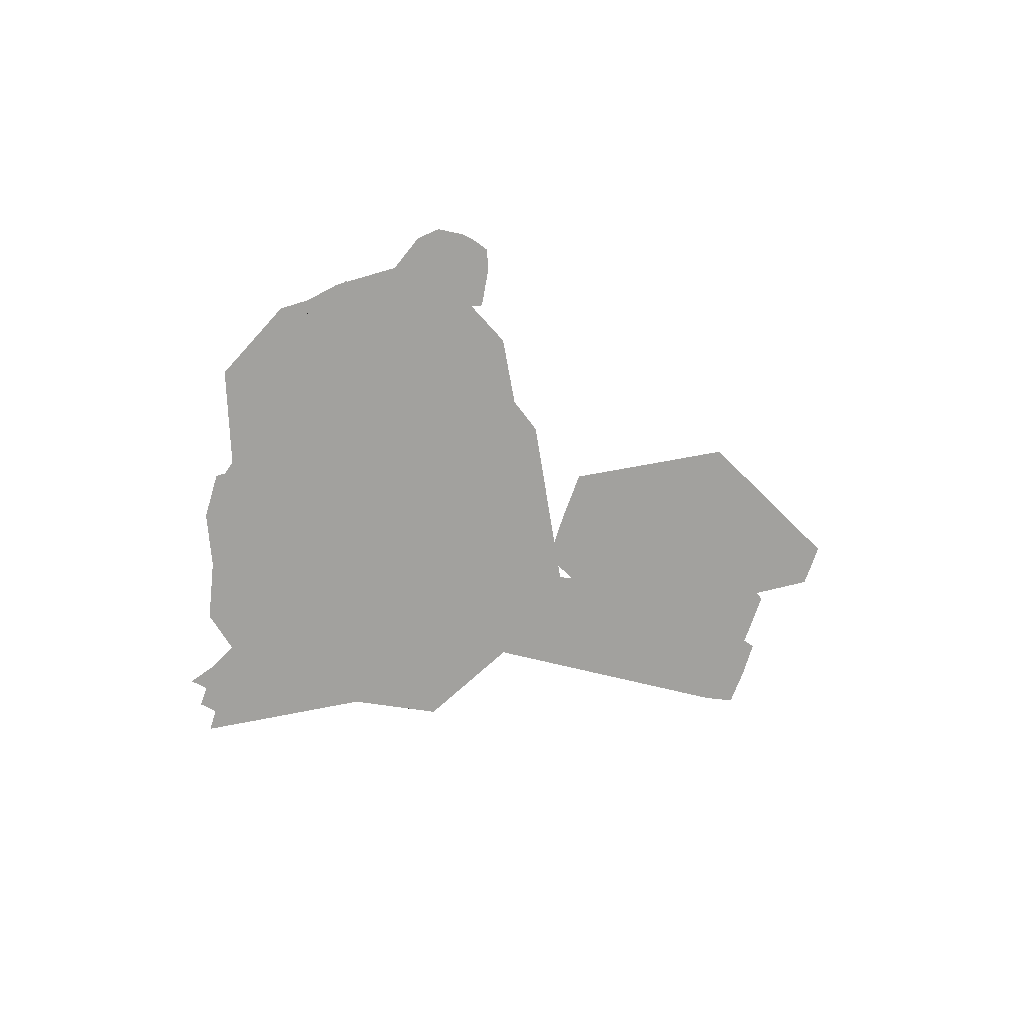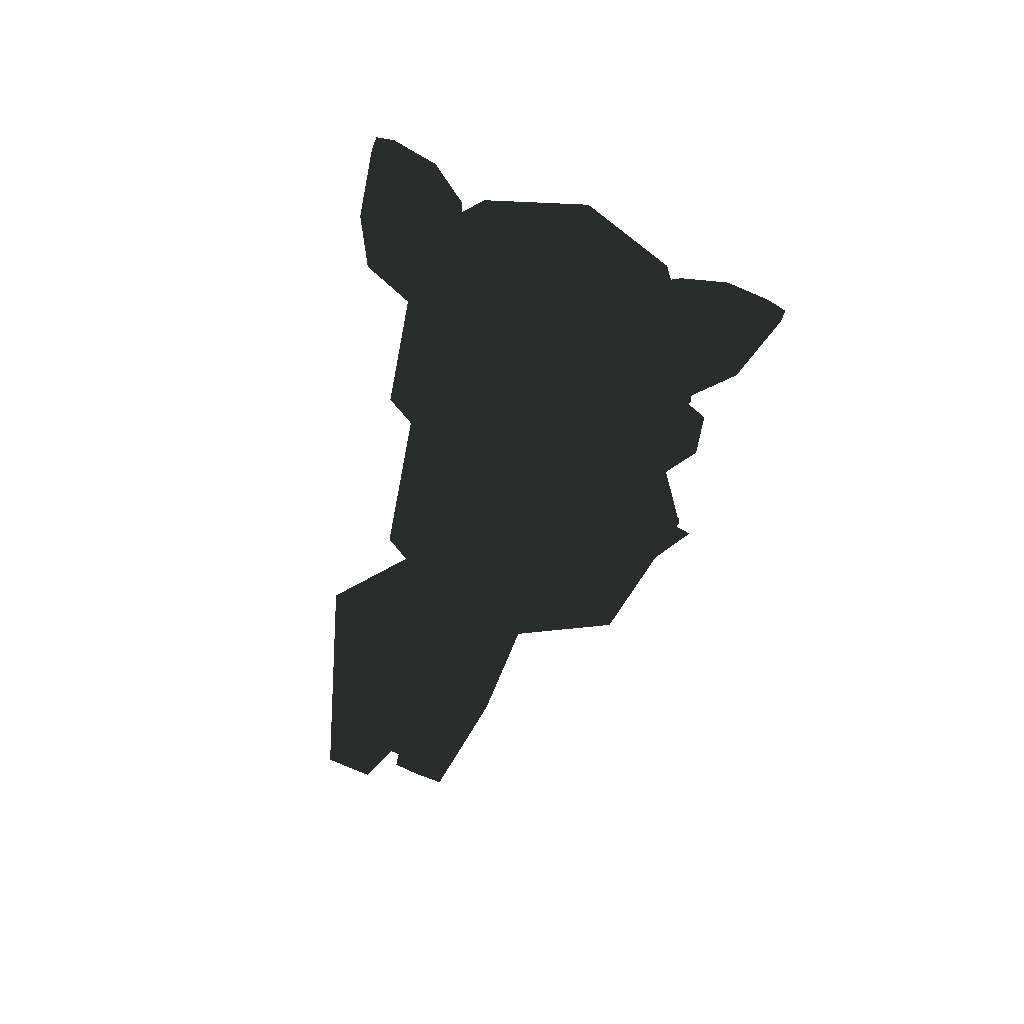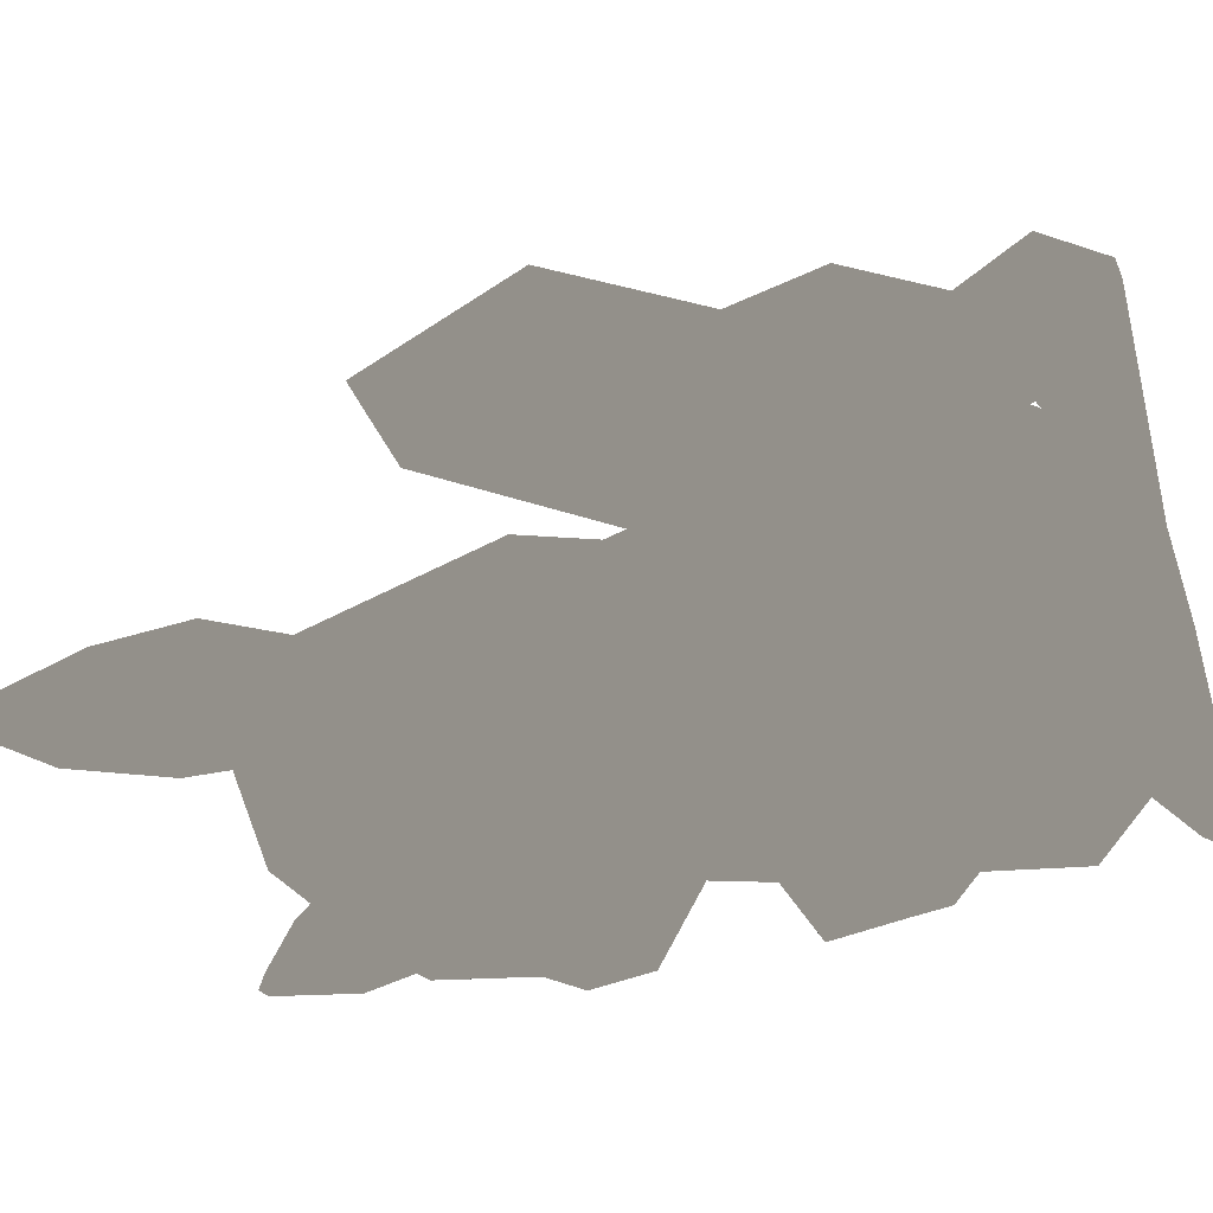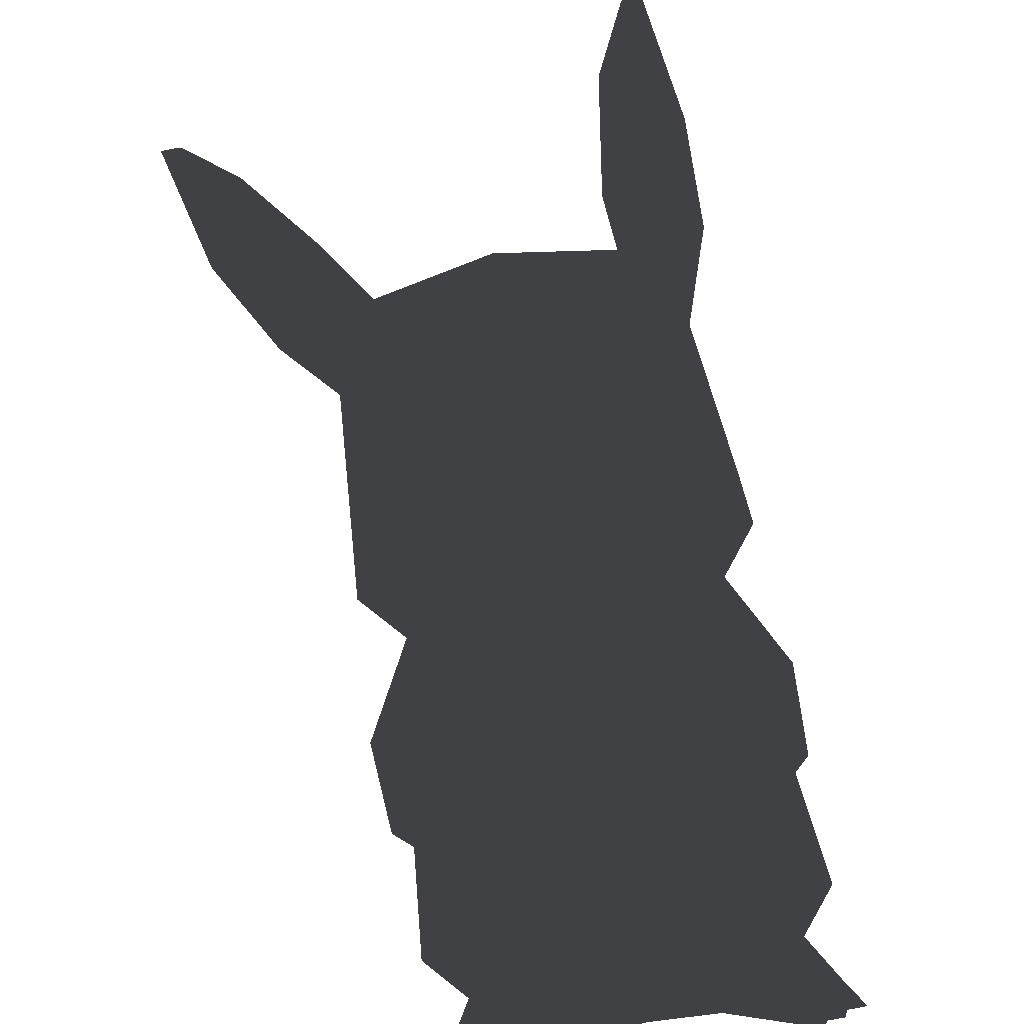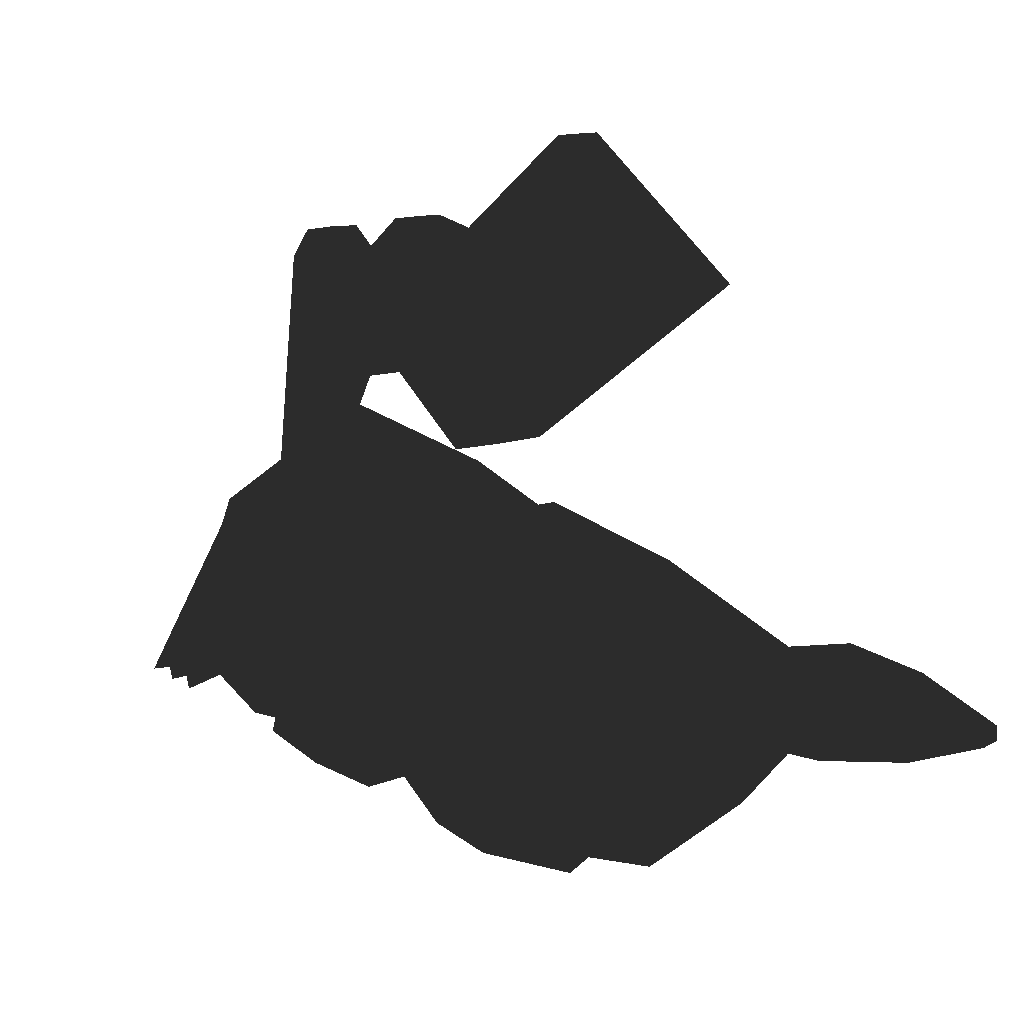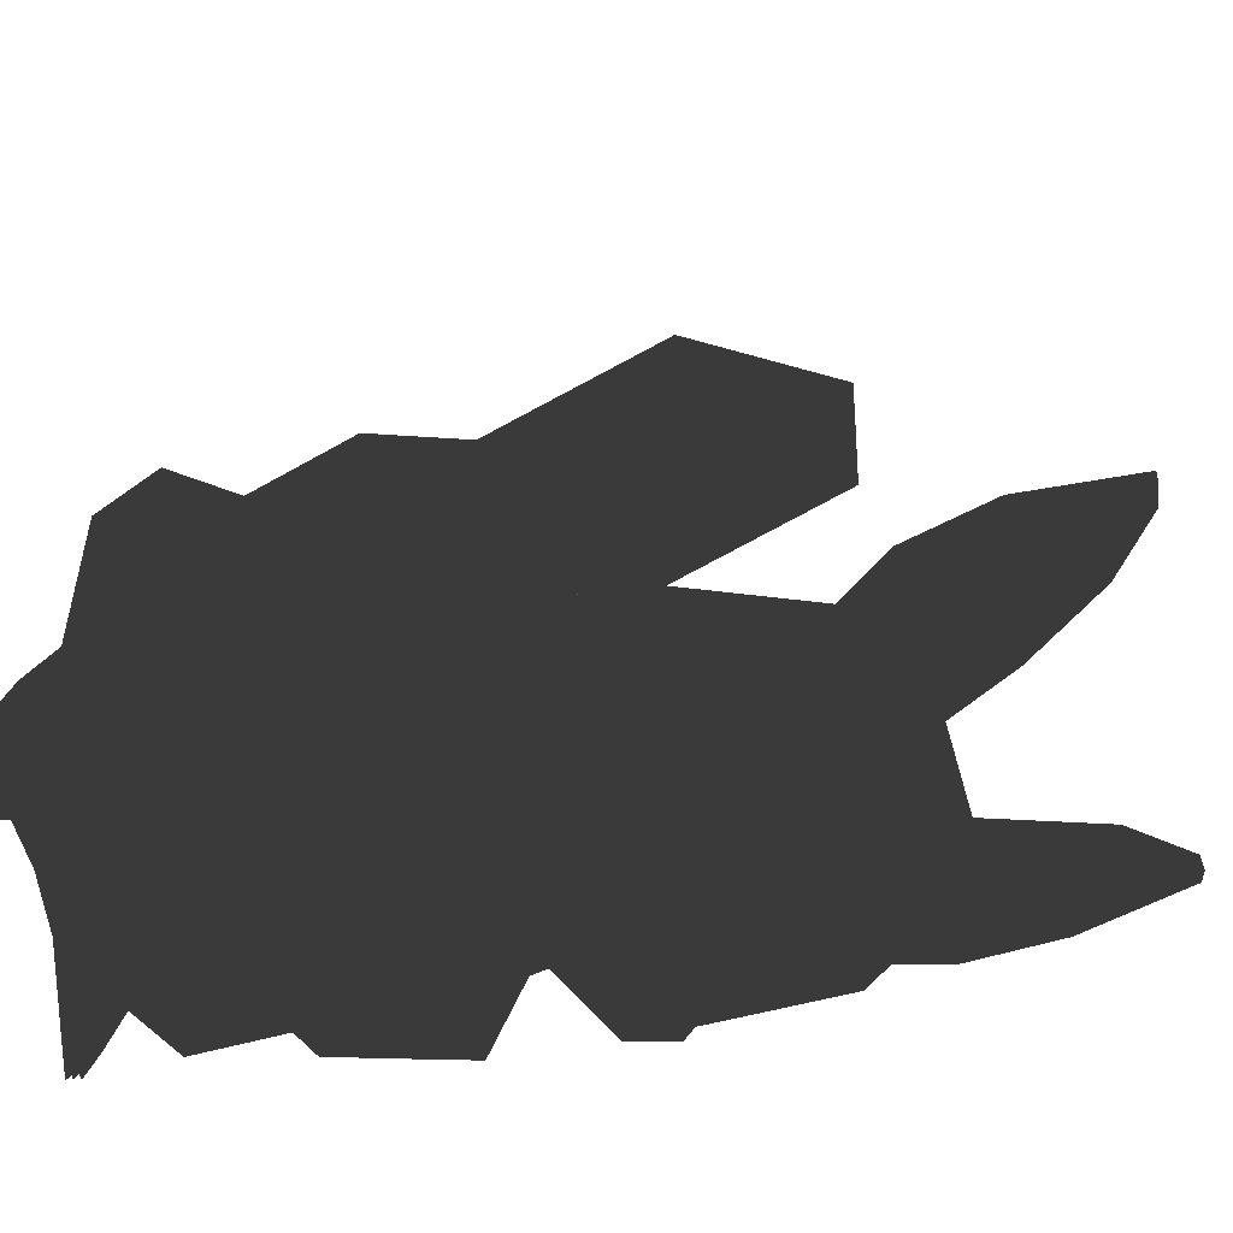
<metadata>
{"format":"obj","ext":"obj","renderer":"f3d","projection":"perspective","resolution":1024,"background":"white","views":[{"elev":-72.0,"azim":70.8,"up":"+Z"},{"elev":66.1,"azim":-157.5,"up":"+Z"},{"elev":-40.6,"azim":110.8,"up":"+Y"},{"elev":-78.5,"azim":11.2,"up":"+Y"},{"elev":14.5,"azim":-34.6,"up":"+Y"},{"elev":-44.9,"azim":-84.6,"up":"+Y"}]}
</metadata>
<code>
v -5.54 -3.769 1.01e-08
v -4.308 -3.813 1.01e-08
v -1.439 -1.201 0
v -4.039 -1.214 0
v -4.144 -4.802 -1.01e-08
v -3.013 -4.786 -1.01e-08
v -2.849 -5.775 -1.01e-08
v -0.794 -4.081 -1.01e-08
v 0.2128 5.975 0
v 2.834 -1.002 0
v -3.772 -3.505 1.297
v -2.965 -4.217 1.438
v -2.225 -4.87 1.568
v -4.605 -2.769 1.151
v -0.0954 -3.494 3.397
v -2.798 -0.01562 3.409
v -4.925 -1.414 6.82
v -1.064 -6.094 6.539
v -2.806 9.702 6.911
v 7.319 -8.182 7.251
v 7.333 -4.469 3.035
v 7.348 -0.345 1.01e-08
v 4.993 8.67 0
v 7.404 15.15 6.718
v 7.39 11.36 25.34
v -1.157 6.77 25.5
v 7.393 12.97 30.6
v -2.378 7.61 29.99
v 7.389 10.21 43.68
v -1.113 5.337 44.14
v 6.56 24.64 0
v 5.476 27.08 3.887
v 4.129 20.06 5.78
v 6.155 24.99 8.632
v 4.831 17.72 10.25
v 5.735 29.09 14.93
v 4.065 20.01 17.05
v 6.355 28.51 21.46
v 4.144 15.59 24.43
v 6.045 36.03 32.74
v 3.68 28 42.63
v 7.395 12.65 3.474
v -3.252 -0.05766 19.27
v -2.156 2.247 25.29
v -4.785 -4.558 21.36
v -4.748 -4.044 15.68
v 1.406 -8.681 17.68
v -0.4003 -7.063 13.59
v 4.569 -8.807 17.07
v 4.46 -8.171 15.26
v 4.121 -7.75 14.16
v 3.806 -7.358 13.13
v 7.342 -1.755 46.88
v 0.2655 -0.7516 45.55
v 1.08 -8.576 31.96
v 7.308 -11.16 32.69
v 7.312 -10.09 28.54
v -0.2967 -7.294 28.77
v 7.328 -5.846 24.96
v 1.896 -4.17 25.37
v 1.252 -5.248 37.2
v 3.654 -6.377 37.28
v 3.668 -5.65 34.98
v 1.256 -4.415 34.58
v 7.411 17.76 10.41
v 7.422 19.99 5.612
v 7.422 20.17 17.05
v 7.402 15.51 24.35
v 7.451 27.98 42.64
v 4.882 -7.959 14.52
v 5.155 -8.51 16.01
v 4.509 -7.649 13.74
v -0.8023 -3.523 21.36
v 1.079 -4.689 20.26
v -0.4054 -5.446 12.15
v -2.666 -2.448 13.08
v 4.888 -5.937 18.93
v 3.709 -6.551 12.17
v 5.992 -6.647 16.05
v 5.478 -6.819 13.79
v 5.36 -6.56 15.41
v 5.89 -6.808 14.69
v 5.071 -6.644 14.22
v 7.324 -6.707 18.3
v 7.323 -7.048 15.84
v 7.322 -7.387 13.4
v 7.321 -7.616 11.74
v 7.323 -7.133 15.23
v 7.322 -7.233 14.51
v 7.322 -7.288 14.11
v 7.439 24.65 0
v 7.448 27.17 4.011
v -2.307 0.08778 49.25
v -2.892 6.302 47.07
v -5.251 5.682 43.69
v -5.527 -0.4219 43.76
v -2.656 -1.32 40.69
v -1.802 4.293 39.76
v -4.095 -1.711 29.02
v -3.737 -1.587 31.88
v 0.1142 -5.272 40.93
v 7.32 -7.912 40.95
v 7.315 -9.342 33.74
v -0.04702 -6.856 32.47
v -5.861 1.64 53.48
v -6.855 5.761 52.72
v -8.32 5.423 48.88
v -8.509 1.069 48.9
v -8.98 3.166 55.74
v -9.484 4.571 55.74
v -10.23 4.315 55.74
v -10.23 3.515 55.74
v 0.2832 -5.668 39.13
v 0.2202 -6.632 34.22
v 4.032 -7.922 34.71
v 3.894 -6.999 39
v 7.438 25.05 8.677
v 7.455 29.1 14.9
v 7.45 28.5 21.49
v 7.48 36.04 32.74
v 20.21 -3.863 -1.01e-08
v 18.73 -1.297 1.01e-08
v 16.13 -1.265 1.01e-08
v 18.98 -3.898 -1.01e-08
v 18.81 -4.885 0
v 17.68 -4.861 0
v 15.46 -4.14 0
v 17.5 -5.849 0
v 14.53 5.923 1.01e-08
v 11.86 -1.033 0
v 17.63 -4.292 1.438
v 18.44 -3.586 1.297
v 16.89 -4.94 1.568
v 19.28 -2.856 1.152
v 14.77 -3.548 3.397
v 17.5 -0.09044 3.409
v 15.72 -6.157 6.537
v 19.61 -1.504 6.82
v 17.57 9.627 6.911
v 9.768 8.652 0
v 15.94 6.715 25.49
v 17.09 7.536 30
v 15.76 5.3 43.85
v 10.71 20.04 5.78
v 9.419 27.07 3.887
v 8.317 24.63 0
v 9.991 17.71 10.25
v 8.72 24.98 8.632
v 10.78 19.99 17.05
v 9.175 29.07 14.93
v 10.66 15.57 24.43
v 8.545 28.5 21.46
v 11.29 27.97 42.63
v 8.916 36.02 32.74
v 17.95 -0.135 19.27
v 16.84 2.171 25.3
v 19.42 -4.133 15.68
v 19.45 -4.647 21.36
v 15.05 -7.12 13.59
v 13.23 -8.725 17.68
v 10.84 -7.383 13.13
v 10.52 -7.774 14.16
v 10.18 -8.192 15.26
v 10.06 -8.827 17.07
v 14.19 -0.5915 45.61
v 13.53 -8.607 31.96
v 14.91 -7.331 28.77
v 12.77 -4.21 25.37
v 13.41 -5.292 37.2
v 13.41 -4.459 34.58
v 10.99 -5.677 34.98
v 11 -6.403 37.28
v 9.758 -7.976 14.52
v 9.481 -8.525 16.01
v 10.13 -7.669 13.74
v 13.58 -4.735 20.26
v 15.47 -3.583 21.36
v 17.35 -2.521 13.08
v 15.06 -5.503 12.15
v 9.767 -5.955 18.93
v 10.94 -6.578 12.17
v 8.658 -6.657 16.05
v 9.17 -6.833 13.79
v 9.289 -6.574 15.41
v 9.579 -6.661 14.22
v 8.758 -6.818 14.69
v 15.4 6.227 47.23
v 13.92 -0.08634 48.65
v 18.72 5.665 45.88
v 16.43 4.128 39.67
v 17.35 -1.501 40.81
v 19.17 -0.439 45.89
v 18.84 -1.809 29.01
v 18.53 -1.663 31.89
v 14.57 -5.343 40.93
v 14.68 -6.902 32.47
v 16.09 5.722 54.93
v 15.01 1.52 55.12
v 19.29 1.02 51.92
v 19.02 5.332 51.84
v 17.43 4.48 58.87
v 17.1 3.139 58.95
v 18.27 3.297 58.84
v 18.17 4.231 58.86
v 14.43 -6.684 34.22
v 14.37 -5.719 39.13
v 10.75 -7.024 39
v 10.61 -7.946 34.71
f 1 2 3
f 3 4 1
f 2 5 3
f 5 6 3
f 6 7 8
f 8 3 6
f 4 3 9
f 9 3 10
f 3 8 10
f 5 2 11
f 11 12 5
f 6 5 12
f 7 6 12
f 12 13 7
f 2 1 11
f 11 1 14
f 8 7 13
f 13 15 8
f 10 8 15
f 4 9 16
f 4 16 14
f 14 1 4
f 12 11 16
f 13 12 16
f 11 14 16
f 15 13 16
f 15 16 17
f 17 18 15
f 16 9 19
f 19 17 16
f 15 18 20
f 20 21 15
f 21 10 15
f 10 21 22
f 19 9 23
f 23 24 19
f 25 26 19
f 19 24 25
f 26 25 27
f 27 28 26
f 28 27 29
f 29 30 28
f 23 31 32
f 32 33 23
f 33 32 34
f 34 35 33
f 35 34 36
f 36 37 35
f 37 36 38
f 38 39 37
f 39 38 40
f 40 41 39
f 24 23 42
f 23 33 42
f 26 43 17
f 17 19 26
f 26 44 43
f 43 44 45
f 45 46 43
f 46 45 47
f 47 48 46
f 48 47 49
f 48 49 50
f 48 50 51
f 48 51 52
f 30 29 53
f 53 54 30
f 55 56 57
f 57 58 55
f 58 57 59
f 59 60 58
f 61 62 63
f 63 64 61
f 33 35 65
f 65 66 33
f 67 65 35
f 35 37 67
f 37 39 68
f 68 67 37
f 39 41 69
f 69 68 39
f 33 66 42
f 50 70 51
f 50 49 71
f 51 72 52
f 47 45 73
f 73 74 47
f 46 48 75
f 75 76 46
f 49 47 74
f 74 77 49
f 48 52 78
f 78 75 48
f 71 49 77
f 77 79 71
f 52 72 80
f 80 78 52
f 50 71 79
f 79 81 50
f 51 70 82
f 82 83 51
f 72 51 83
f 83 80 72
f 70 50 81
f 81 82 70
f 45 44 73
f 46 76 43
f 79 77 84
f 84 85 79
f 78 80 86
f 86 87 78
f 81 79 85
f 85 88 81
f 83 82 89
f 89 90 83
f 80 83 90
f 90 86 80
f 82 81 88
f 88 89 82
f 78 87 20
f 18 75 78
f 78 20 18
f 77 74 60
f 84 77 60
f 60 59 84
f 76 75 18
f 18 17 76
f 43 76 17
f 60 74 73
f 73 44 60
f 22 23 9
f 9 10 22
f 32 31 91
f 91 92 32
f 30 54 93
f 93 94 30
f 95 96 97
f 97 98 95
f 30 94 95
f 95 98 30
f 96 93 54
f 54 97 96
f 60 44 99
f 99 58 60
f 100 28 98
f 98 97 100
f 98 28 30
f 101 97 54
f 28 99 44
f 44 26 28
f 99 28 100
f 54 53 102
f 102 101 54
f 103 56 55
f 55 104 103
f 97 101 104
f 104 100 97
f 94 93 105
f 105 106 94
f 96 95 107
f 107 108 96
f 93 96 108
f 108 105 93
f 95 94 106
f 106 107 95
f 105 109 110
f 110 106 105
f 107 111 112
f 112 108 107
f 108 112 109
f 109 105 108
f 106 110 111
f 111 107 106
f 101 113 114
f 114 104 101
f 103 115 116
f 116 102 103
f 101 102 116
f 116 113 101
f 103 104 114
f 114 115 103
f 114 113 61
f 61 64 114
f 113 116 62
f 62 61 113
f 116 115 63
f 63 62 116
f 115 114 64
f 64 63 115
f 36 34 117
f 117 118 36
f 38 36 118
f 118 119 38
f 40 38 119
f 119 120 40
f 69 41 40
f 40 120 69
f 34 32 92
f 92 117 34
f 91 31 23
f 23 22 91
f 58 99 104
f 104 55 58
f 100 104 99
f 111 110 109
f 109 112 111
f 121 122 123
f 123 124 121
f 124 123 125
f 125 123 126
f 126 123 127
f 127 128 126
f 122 129 123
f 129 130 123
f 123 130 127
f 125 131 132
f 132 124 125
f 126 131 125
f 128 133 131
f 131 126 128
f 124 132 121
f 132 134 121
f 127 135 133
f 133 128 127
f 130 135 127
f 122 136 129
f 122 121 134
f 134 136 122
f 131 136 132
f 133 136 131
f 132 136 134
f 135 136 133
f 135 137 138
f 138 136 135
f 136 138 139
f 139 129 136
f 135 21 20
f 20 137 135
f 21 135 130
f 130 22 21
f 139 24 140
f 140 129 139
f 25 24 139
f 139 141 25
f 141 142 27
f 27 25 141
f 142 143 29
f 29 27 142
f 140 144 145
f 145 146 140
f 144 147 148
f 148 145 144
f 147 149 150
f 150 148 147
f 149 151 152
f 152 150 149
f 151 153 154
f 154 152 151
f 24 42 140
f 140 42 144
f 141 139 138
f 138 155 141
f 141 155 156
f 155 157 158
f 158 156 155
f 157 159 160
f 160 158 157
f 159 161 162
f 159 162 163
f 159 163 164
f 159 164 160
f 143 165 53
f 53 29 143
f 166 167 57
f 57 56 166
f 167 168 59
f 59 57 167
f 169 170 171
f 171 172 169
f 144 66 65
f 65 147 144
f 67 149 147
f 147 65 67
f 149 67 68
f 68 151 149
f 151 68 69
f 69 153 151
f 144 42 66
f 163 162 173
f 163 174 164
f 162 161 175
f 160 176 177
f 177 158 160
f 157 178 179
f 179 159 157
f 164 180 176
f 176 160 164
f 159 179 181
f 181 161 159
f 174 182 180
f 180 164 174
f 161 181 183
f 183 175 161
f 163 184 182
f 182 174 163
f 162 185 186
f 186 173 162
f 175 183 185
f 185 162 175
f 173 186 184
f 184 163 173
f 158 177 156
f 157 155 178
f 182 85 84
f 84 180 182
f 181 87 86
f 86 183 181
f 184 88 85
f 85 182 184
f 185 90 89
f 89 186 185
f 183 86 90
f 90 185 183
f 186 89 88
f 88 184 186
f 181 20 87
f 137 20 181
f 181 179 137
f 180 168 176
f 84 59 168
f 168 180 84
f 178 138 137
f 137 179 178
f 155 138 178
f 168 156 177
f 177 176 168
f 22 130 129
f 129 140 22
f 145 92 91
f 91 146 145
f 143 187 188
f 188 165 143
f 189 190 191
f 191 192 189
f 143 190 189
f 189 187 143
f 192 191 165
f 165 188 192
f 168 167 193
f 193 156 168
f 194 191 190
f 190 142 194
f 190 143 142
f 195 165 191
f 142 141 156
f 156 193 142
f 193 194 142
f 165 195 102
f 102 53 165
f 103 196 166
f 166 56 103
f 191 194 196
f 196 195 191
f 187 197 198
f 198 188 187
f 192 199 200
f 200 189 192
f 188 198 199
f 199 192 188
f 189 200 197
f 197 187 189
f 198 197 201
f 201 202 198
f 200 199 203
f 203 204 200
f 199 198 202
f 202 203 199
f 197 200 204
f 204 201 197
f 195 196 205
f 205 206 195
f 103 102 207
f 207 208 103
f 195 206 207
f 207 102 195
f 103 208 205
f 205 196 103
f 205 170 169
f 169 206 205
f 206 169 172
f 172 207 206
f 207 172 171
f 171 208 207
f 208 171 170
f 170 205 208
f 150 118 117
f 117 148 150
f 152 119 118
f 118 150 152
f 154 120 119
f 119 152 154
f 69 120 154
f 154 153 69
f 148 117 92
f 92 145 148
f 91 22 140
f 140 146 91
f 167 166 196
f 196 193 167
f 194 193 196
f 204 203 202
f 202 201 204

</code>
